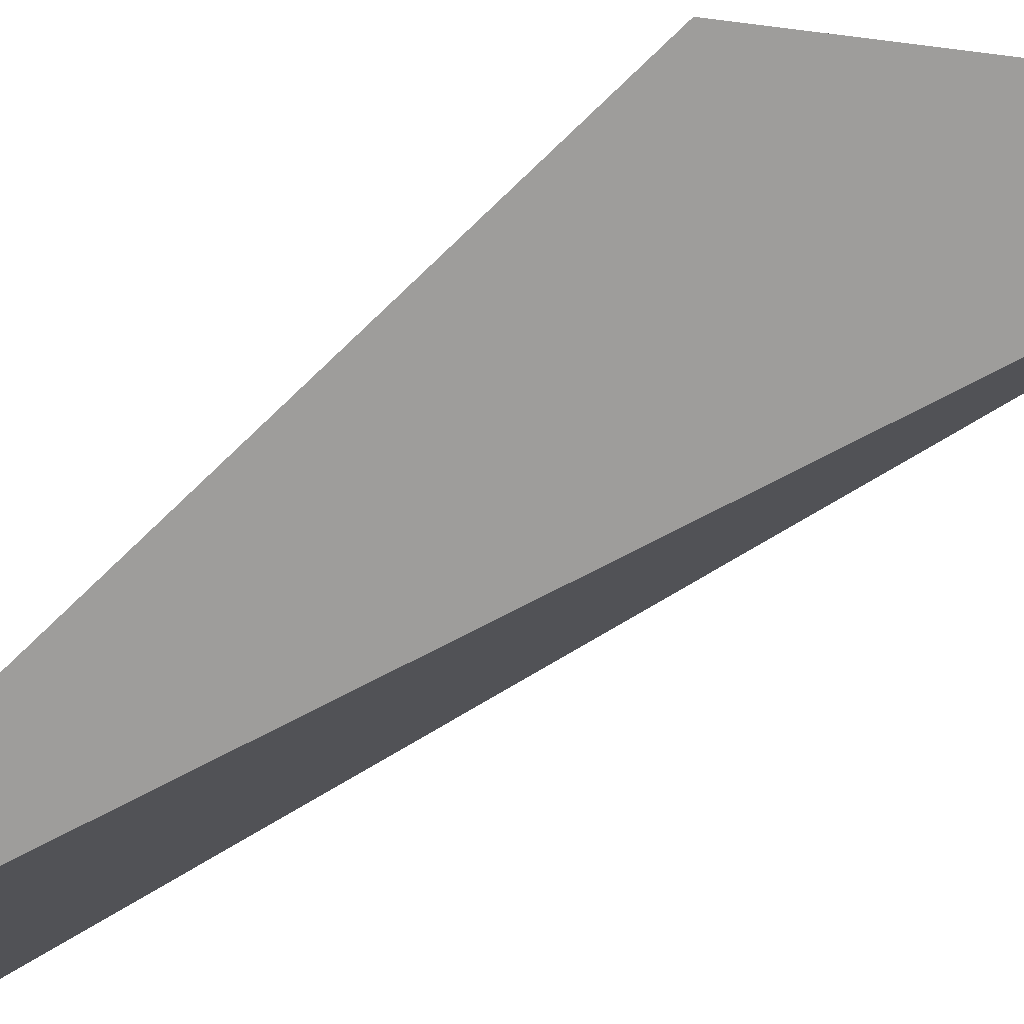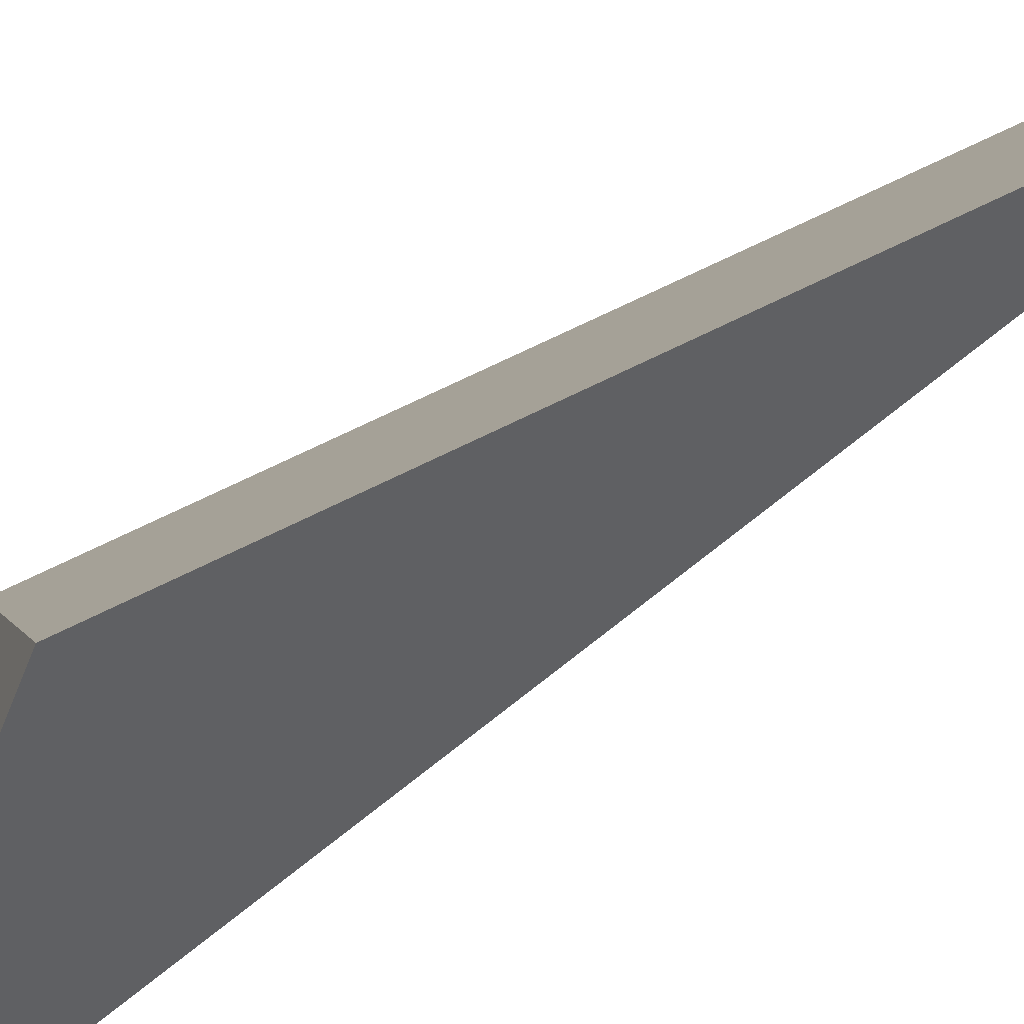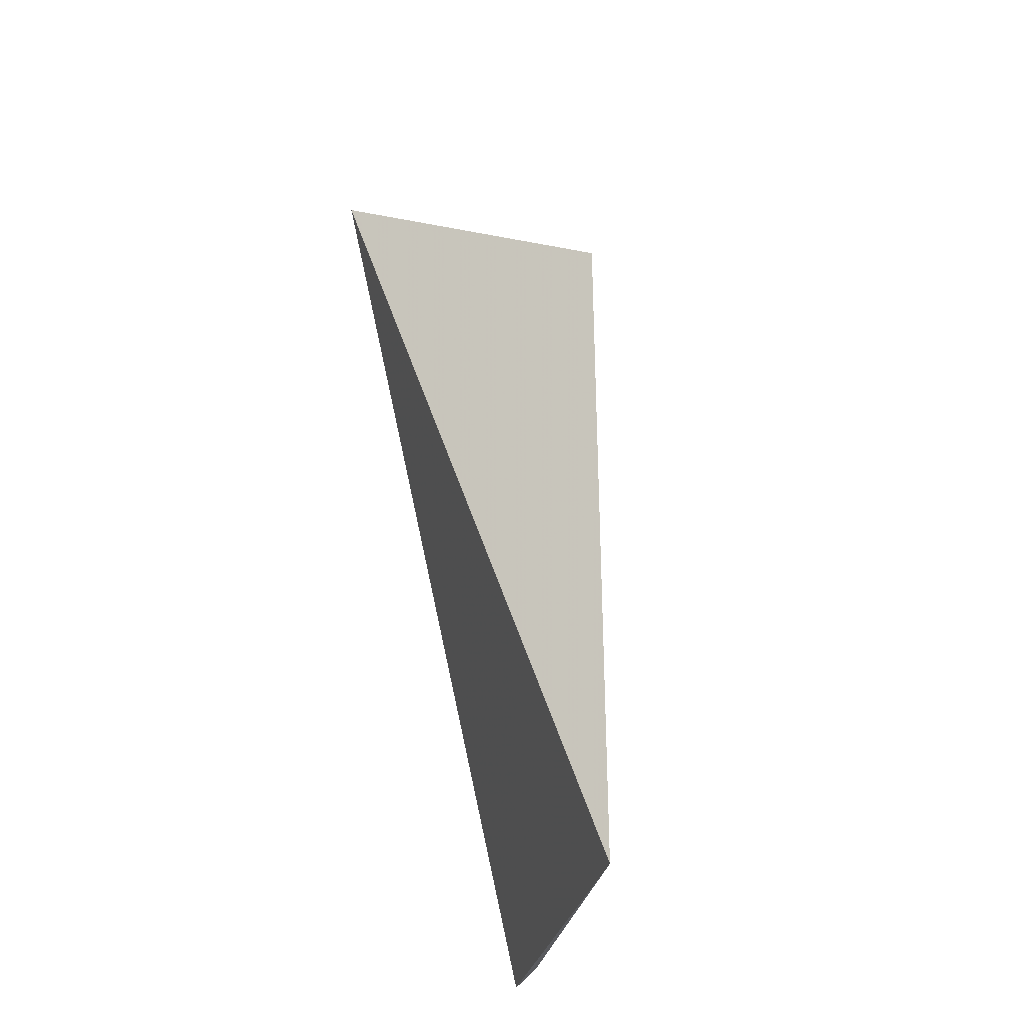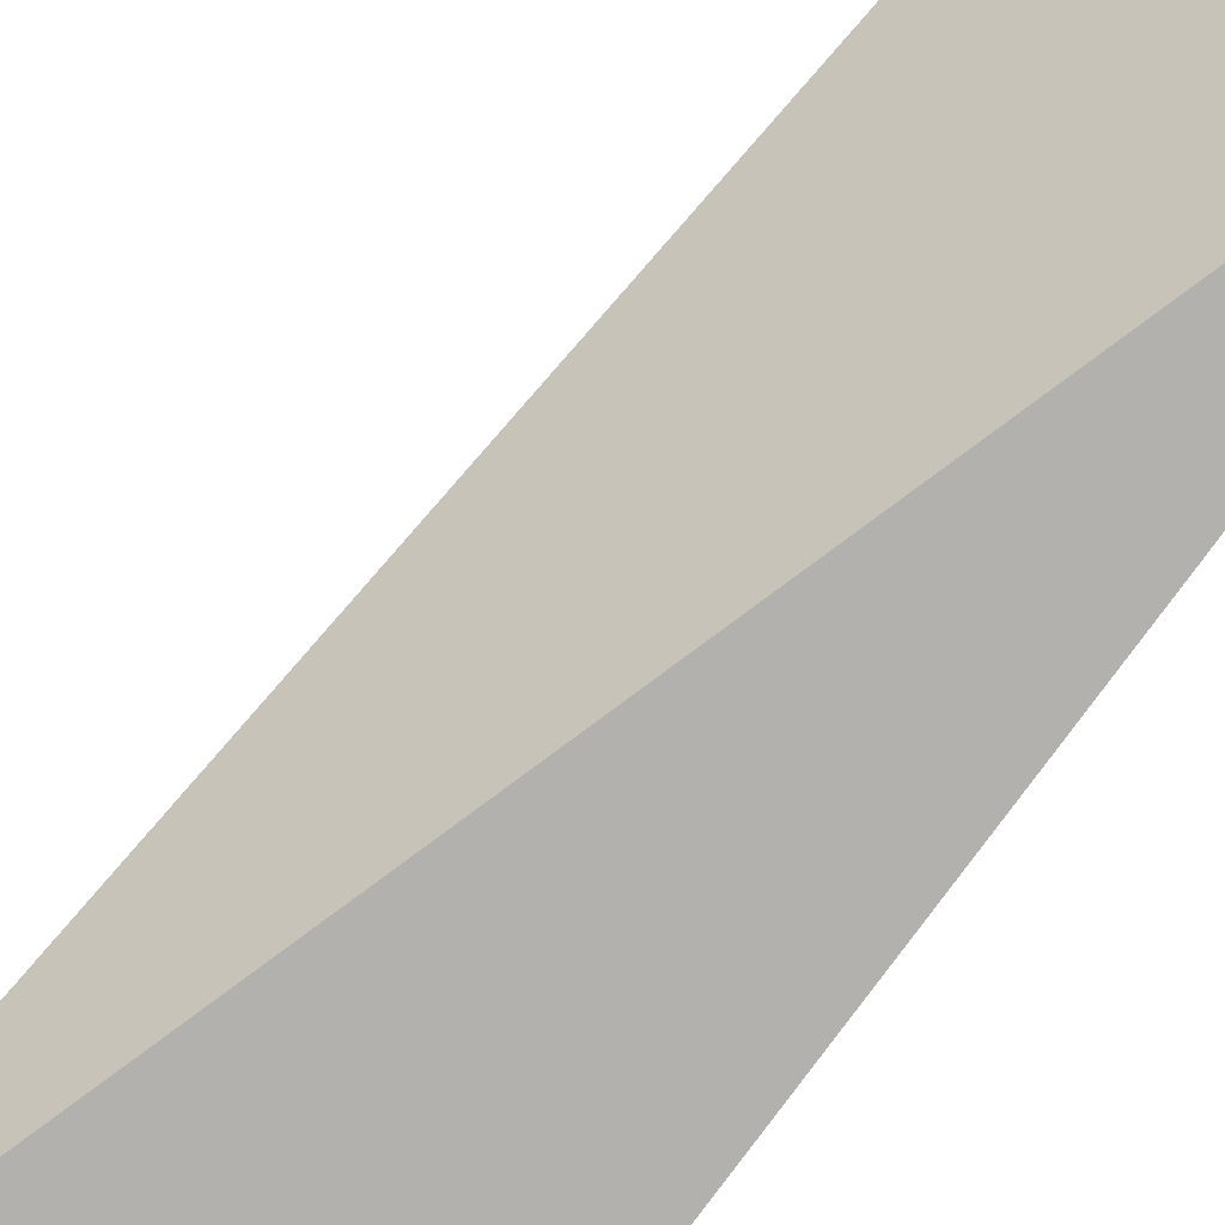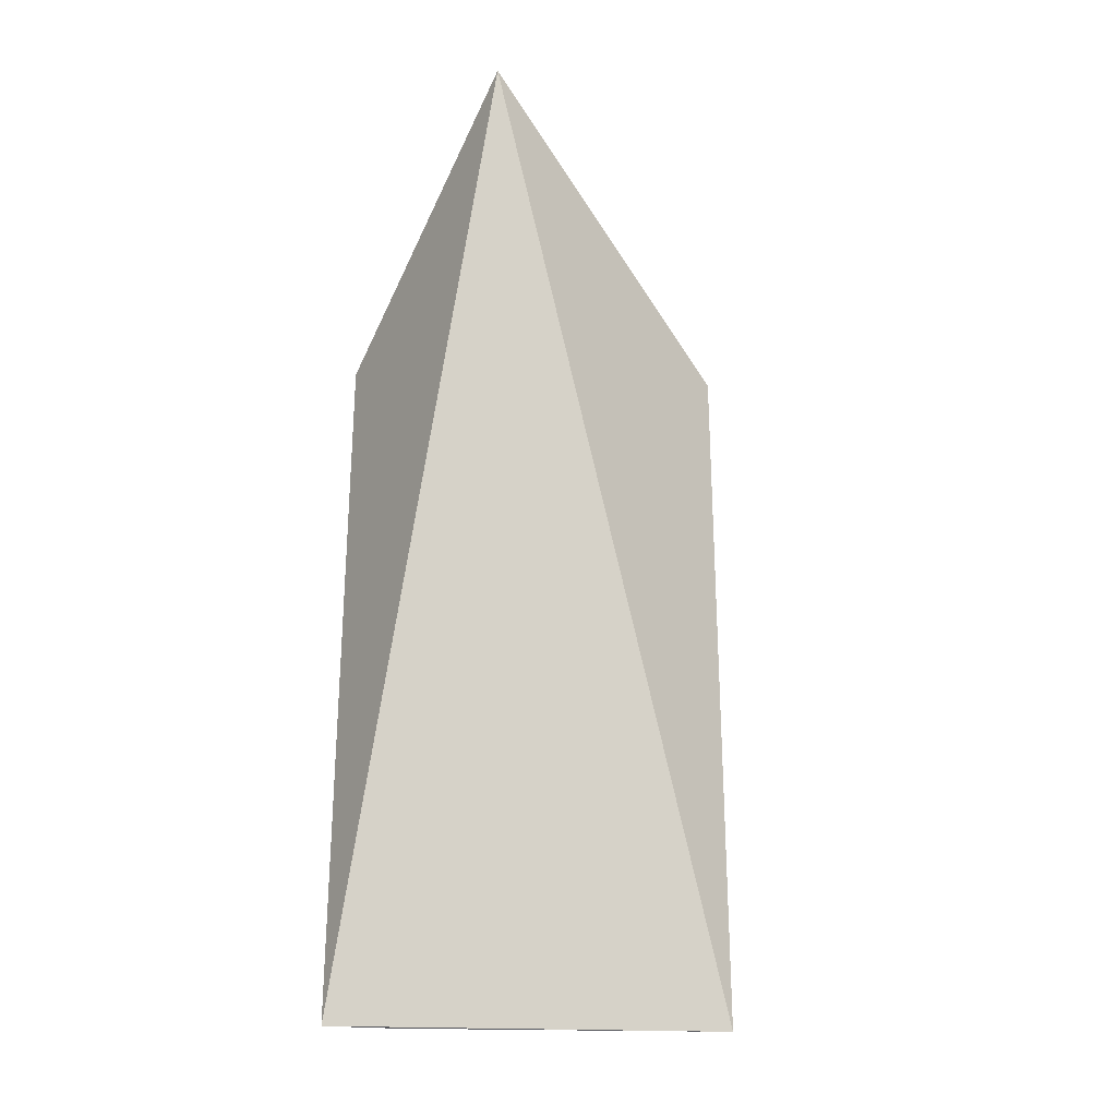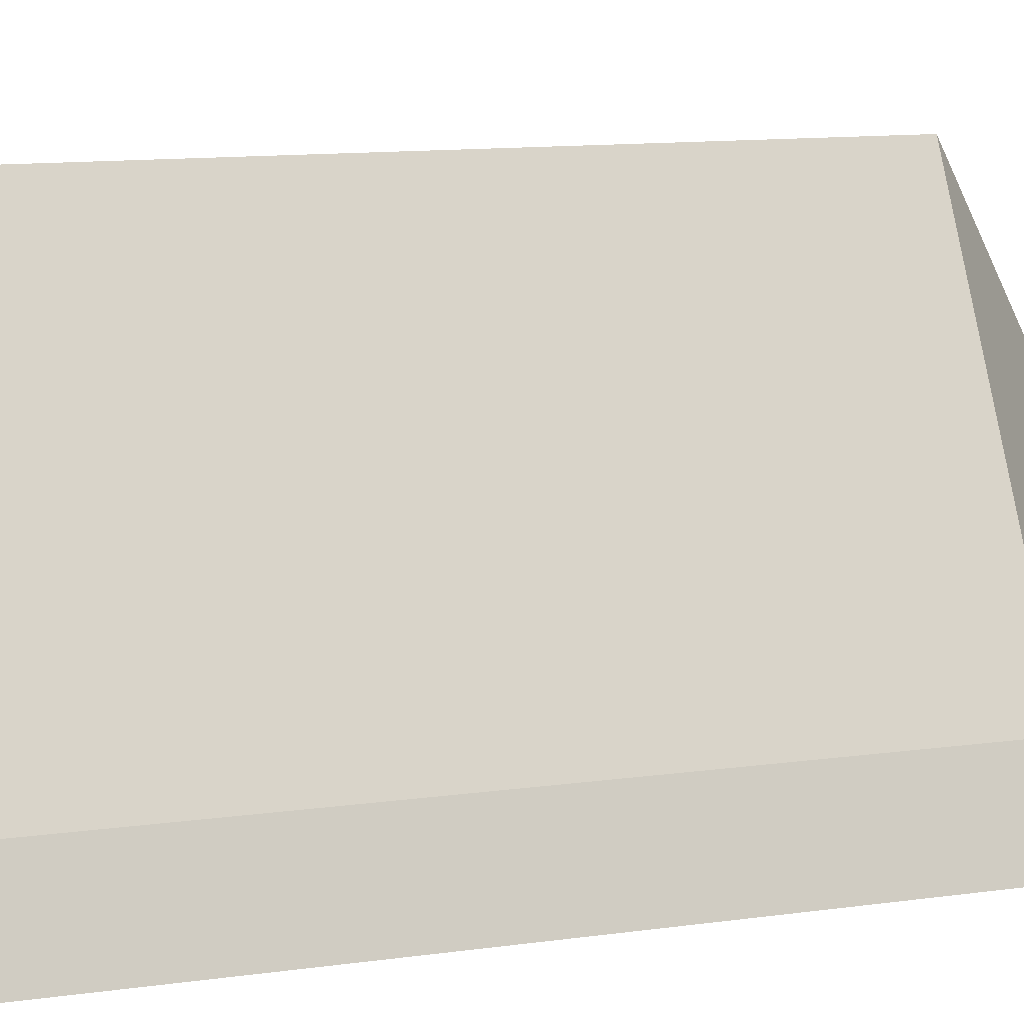
<metadata>
{"format":"obj","ext":"obj","renderer":"f3d","projection":"perspective","resolution":1024,"background":"white","views":[{"elev":-74.0,"azim":-46.1,"up":"+Y"},{"elev":68.6,"azim":63.4,"up":"+Y"},{"elev":-31.5,"azim":142.3,"up":"+Z"},{"elev":-77.0,"azim":144.1,"up":"+Y"},{"elev":-26.2,"azim":61.3,"up":"+Z"},{"elev":9.5,"azim":-112.8,"up":"+Y"}]}
</metadata>
<code>
v -0.08318 0.03786 0.1
v -0.0872 0.04893 0.09239
v -0.09281 0.03698 0.09239
v -0.0872 0.04893 0.06815
v -0.09195 0.03925 0.09239
v -0.09281 0.03698 0.06815
v -0.09195 0.03925 0.06815
f 2 1 4
f 5 2 4
f 5 1 2
f 5 3 1
f 6 1 3
f 6 4 1
f 7 5 4
f 7 4 6
f 7 6 3
f 7 3 5

</code>
